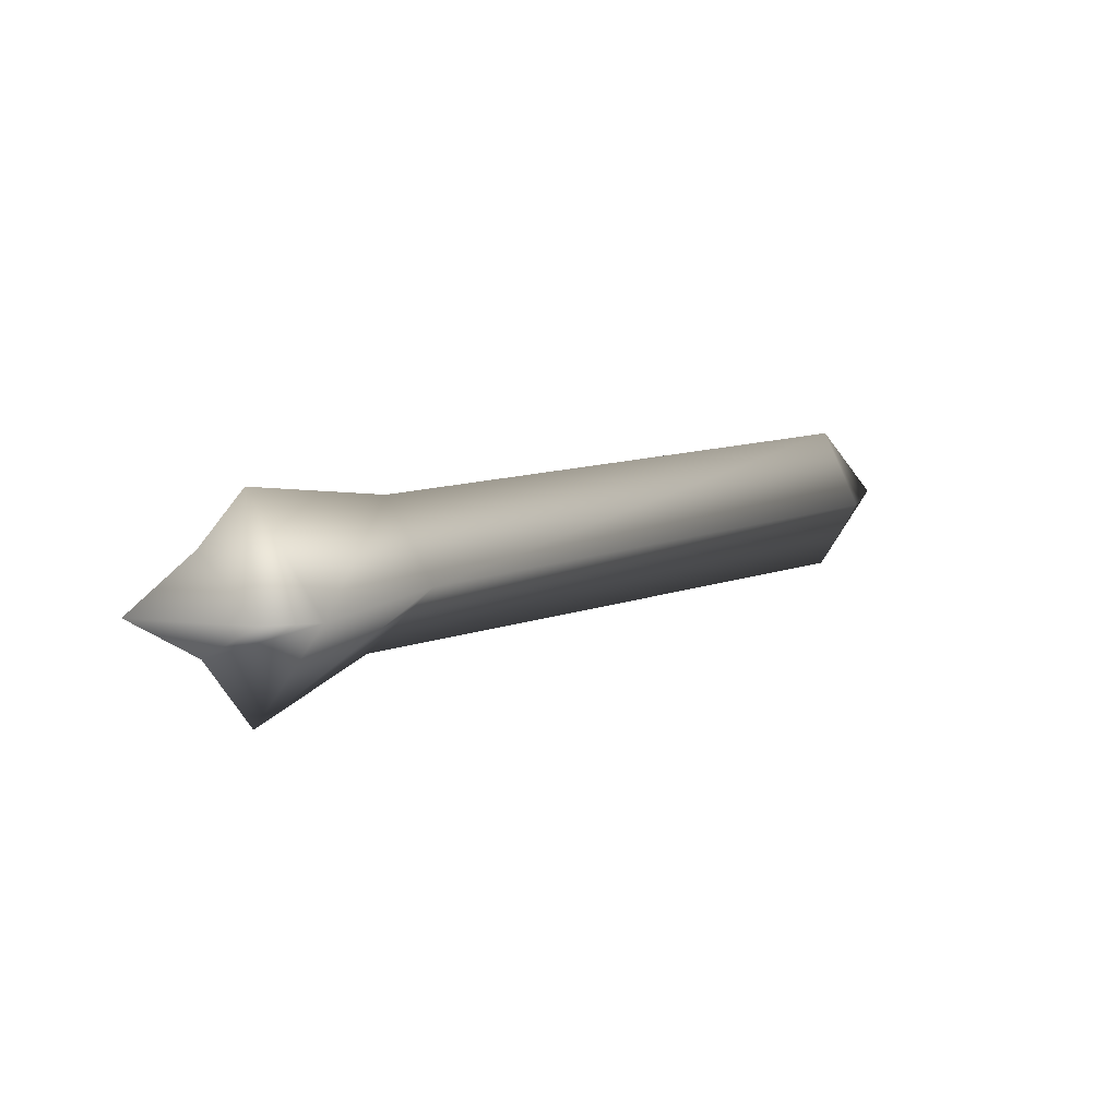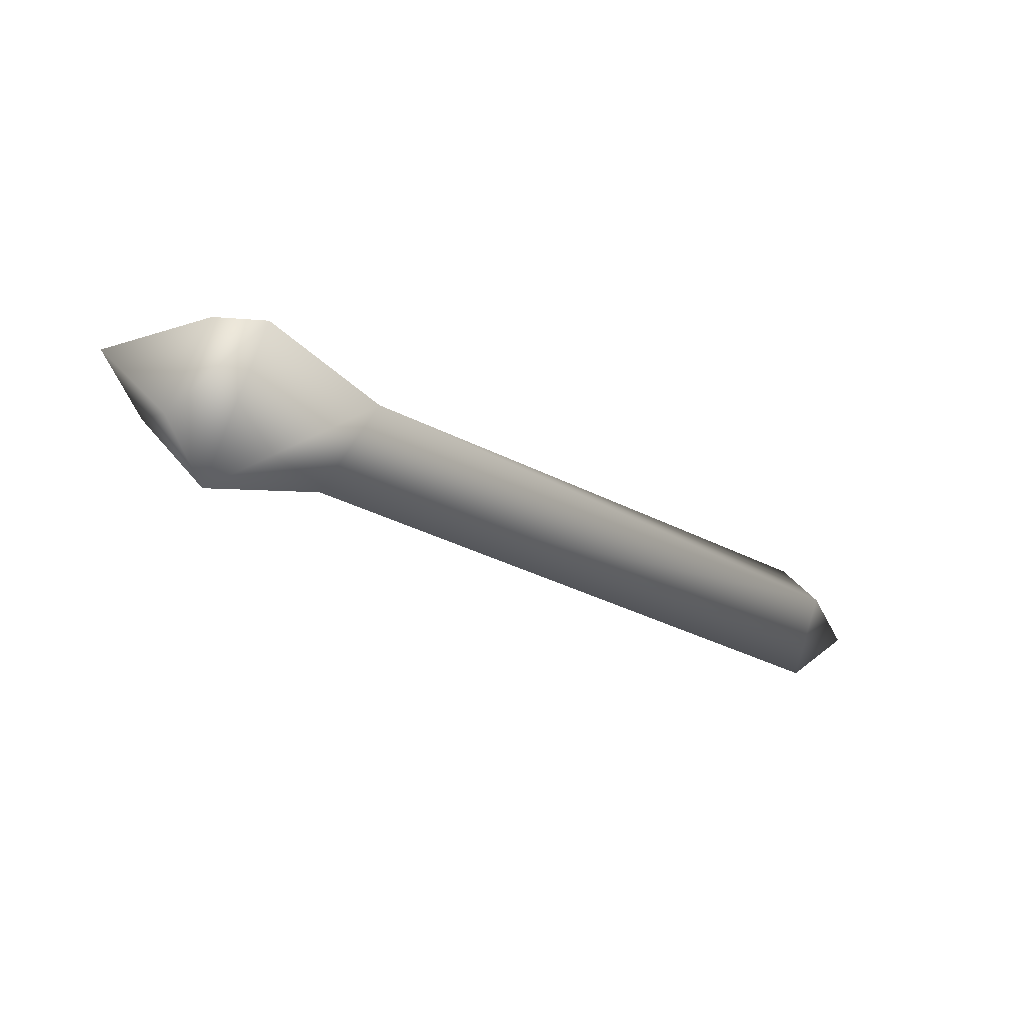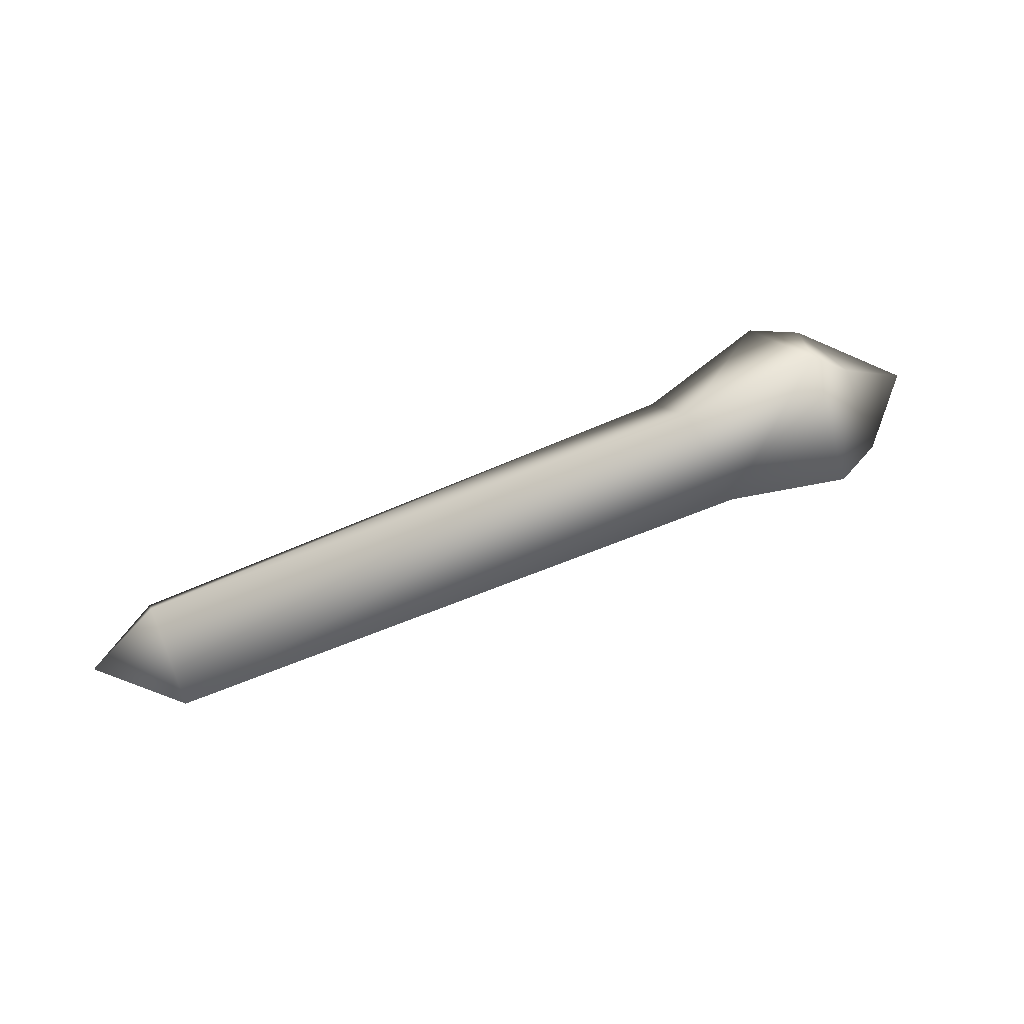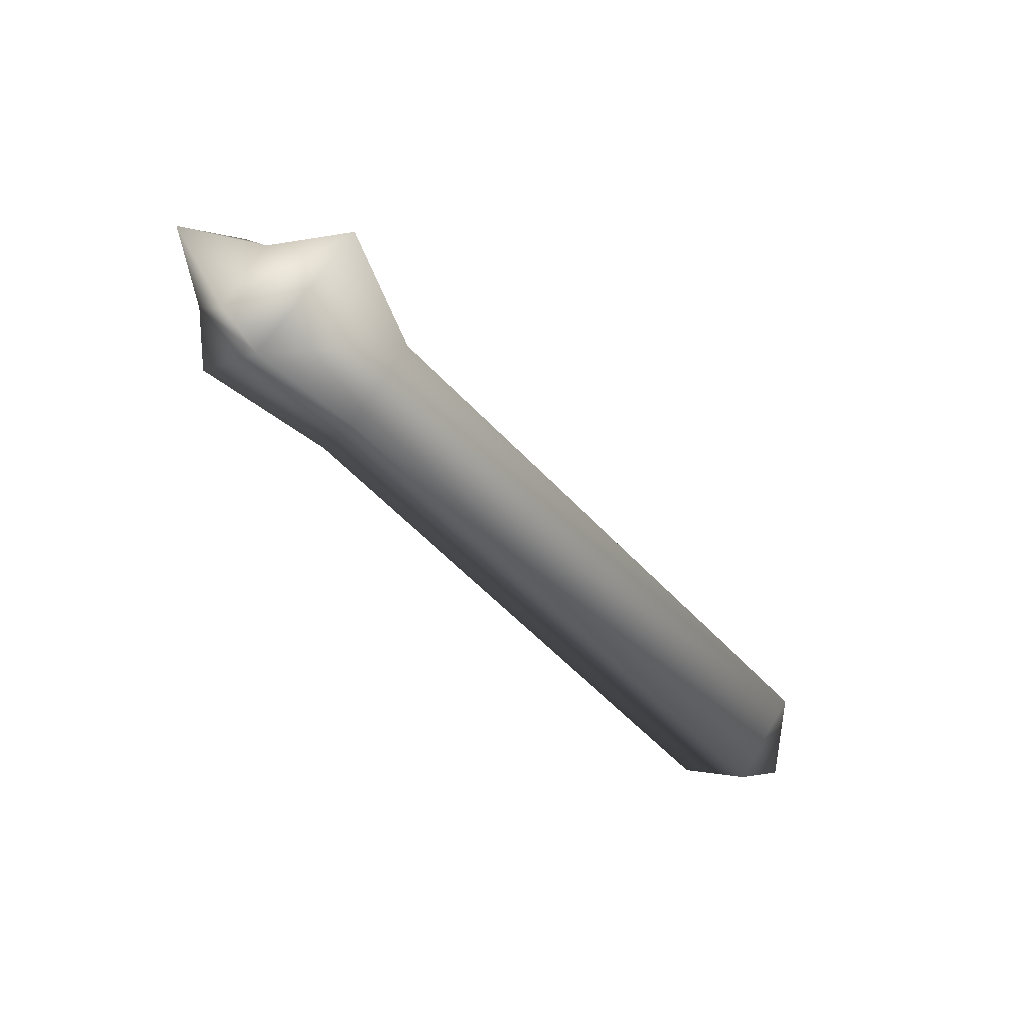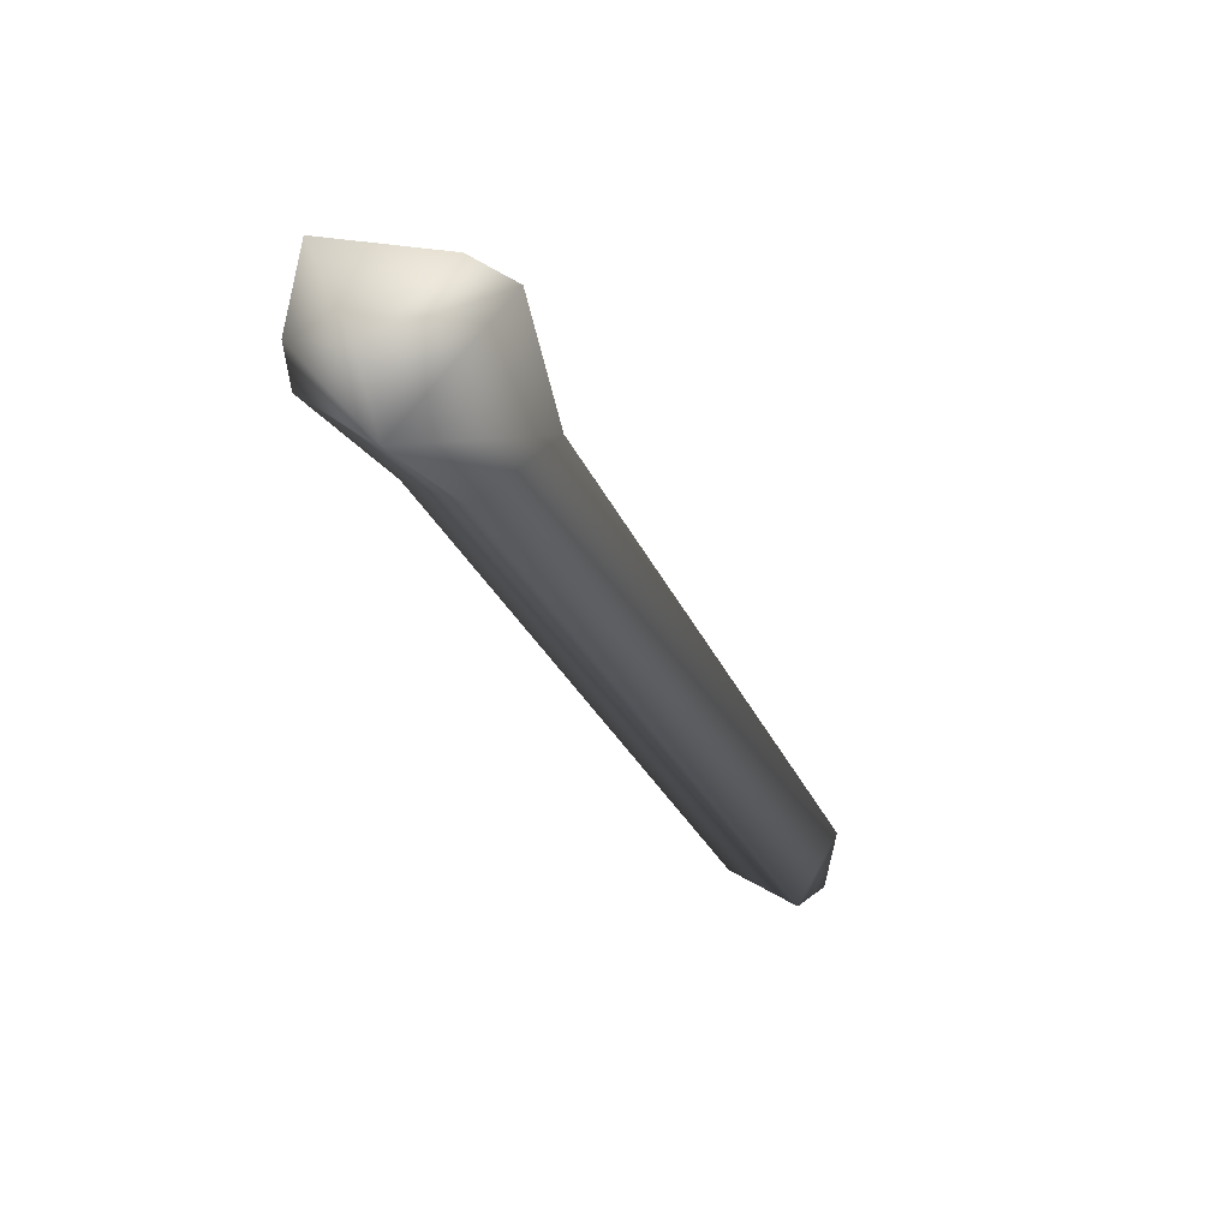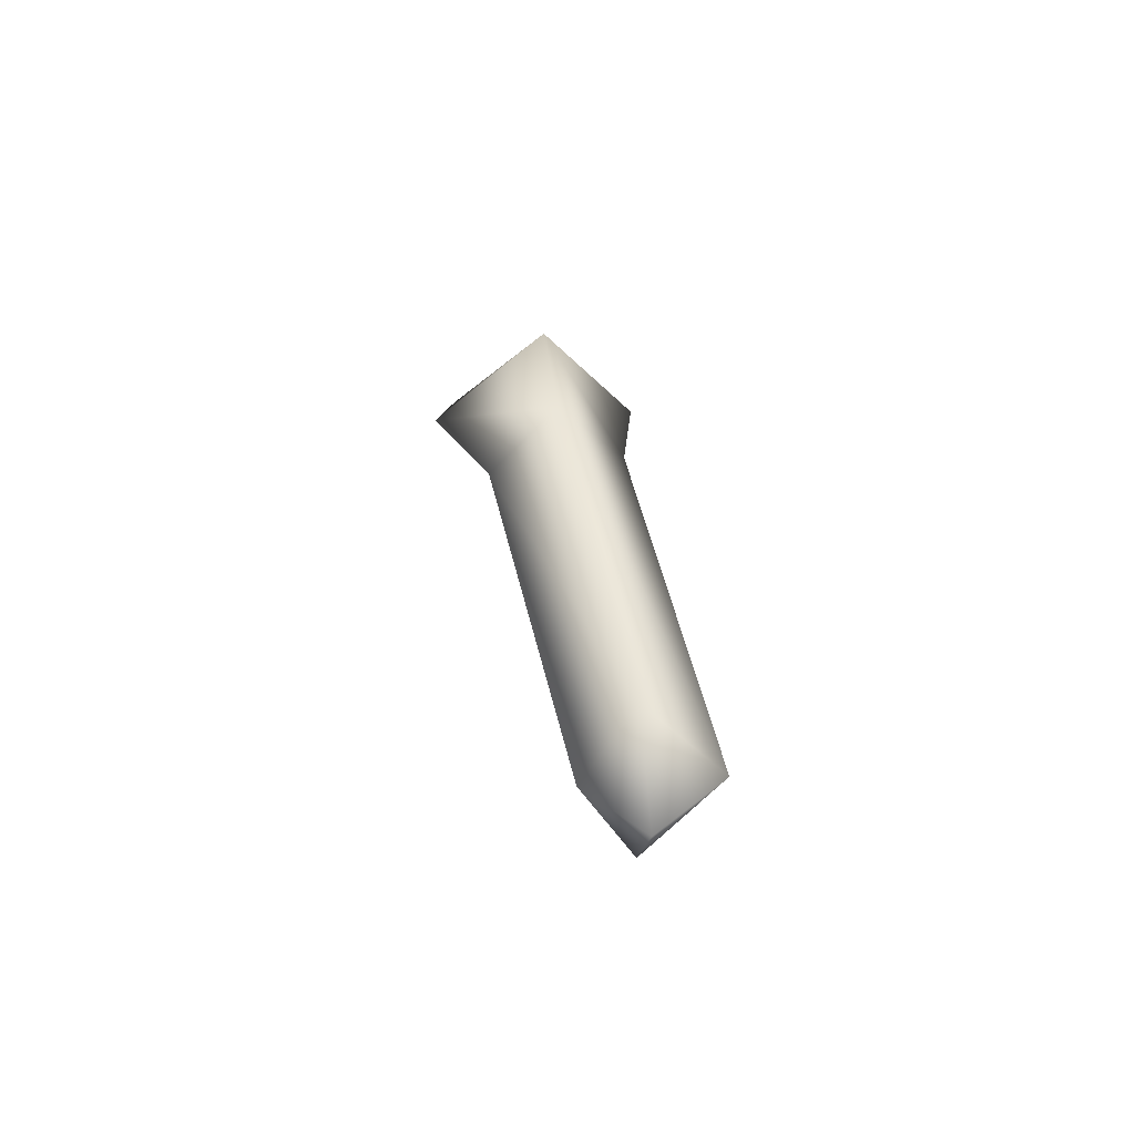
<metadata>
{"format":"obj","ext":"obj","renderer":"f3d","projection":"perspective","resolution":1024,"background":"white","views":[{"elev":12.4,"azim":140.5,"up":"+Z"},{"elev":-39.3,"azim":148.1,"up":"+Z"},{"elev":57.9,"azim":-23.3,"up":"+Z"},{"elev":-59.0,"azim":133.0,"up":"+Y"},{"elev":-44.9,"azim":119.3,"up":"+Z"},{"elev":27.8,"azim":-96.4,"up":"+Z"}]}
</metadata>
<code>
v 1 -3 0
v 1 0 -2
v 4 0 0
v 1 0 -2
v 1 4 0
v 4 0 0
v 1 4 0
v 1 0 2
v 4 0 0
v 1 0 2
v 1 -3 0
v 4 0 0
v -1 -4 0
v -1 0 -5
v 1 -3 0
v -1 0 -5
v 1 0 -2
v 1 -3 0
v -1 0 -5
v -1 5 0
v 1 0 -2
v -1 5 0
v 1 4 0
v 1 0 -2
v -1 5 0
v -1 0 4
v 1 4 0
v -1 0 4
v 1 0 2
v 1 4 0
v -1 0 4
v -1 -4 0
v 1 0 2
v -1 -4 0
v 1 -3 0
v 1 0 2
v -6 -3 0
v -6 0 -3
v -1 -4 0
v -6 0 -3
v -1 0 -5
v -1 -4 0
v -6 0 -3
v -7 3 0
v -1 0 -5
v -7 3 0
v -1 5 0
v -1 0 -5
v -7 3 0
v -7 0 3
v -1 5 0
v -7 0 3
v -1 0 4
v -1 5 0
v -7 0 3
v -6 -3 0
v -1 0 4
v -6 -3 0
v -1 -4 0
v -1 0 4
v -31 -3 0
v -31 0 -3
v -6 -3 0
v -31 0 -3
v -6 0 -3
v -6 -3 0
v -31 0 -3
v -31 2 0
v -6 0 -3
v -31 2 0
v -7 3 0
v -6 0 -3
v -31 2 0
v -31 0 3
v -7 3 0
v -31 0 3
v -7 0 3
v -7 3 0
v -31 0 3
v -31 -3 0
v -7 0 3
v -31 -3 0
v -6 -3 0
v -7 0 3
v -31 0 -3
v -31 -3 0
v -34 0 0
v -31 2 0
v -31 0 -3
v -34 0 0
v -31 0 3
v -31 2 0
v -34 0 0
v -31 -3 0
v -31 0 3
v -34 0 0
f 1 2 3
f 4 5 6
f 7 8 9
f 10 11 12
f 13 14 15
f 16 17 18
f 19 20 21
f 22 23 24
f 25 26 27
f 28 29 30
f 31 32 33
f 34 35 36
f 37 38 39
f 40 41 42
f 43 44 45
f 46 47 48
f 49 50 51
f 52 53 54
f 55 56 57
f 58 59 60
f 61 62 63
f 64 65 66
f 67 68 69
f 70 71 72
f 73 74 75
f 76 77 78
f 79 80 81
f 82 83 84
f 85 86 87
f 88 89 90
f 91 92 93
f 94 95 96

</code>
